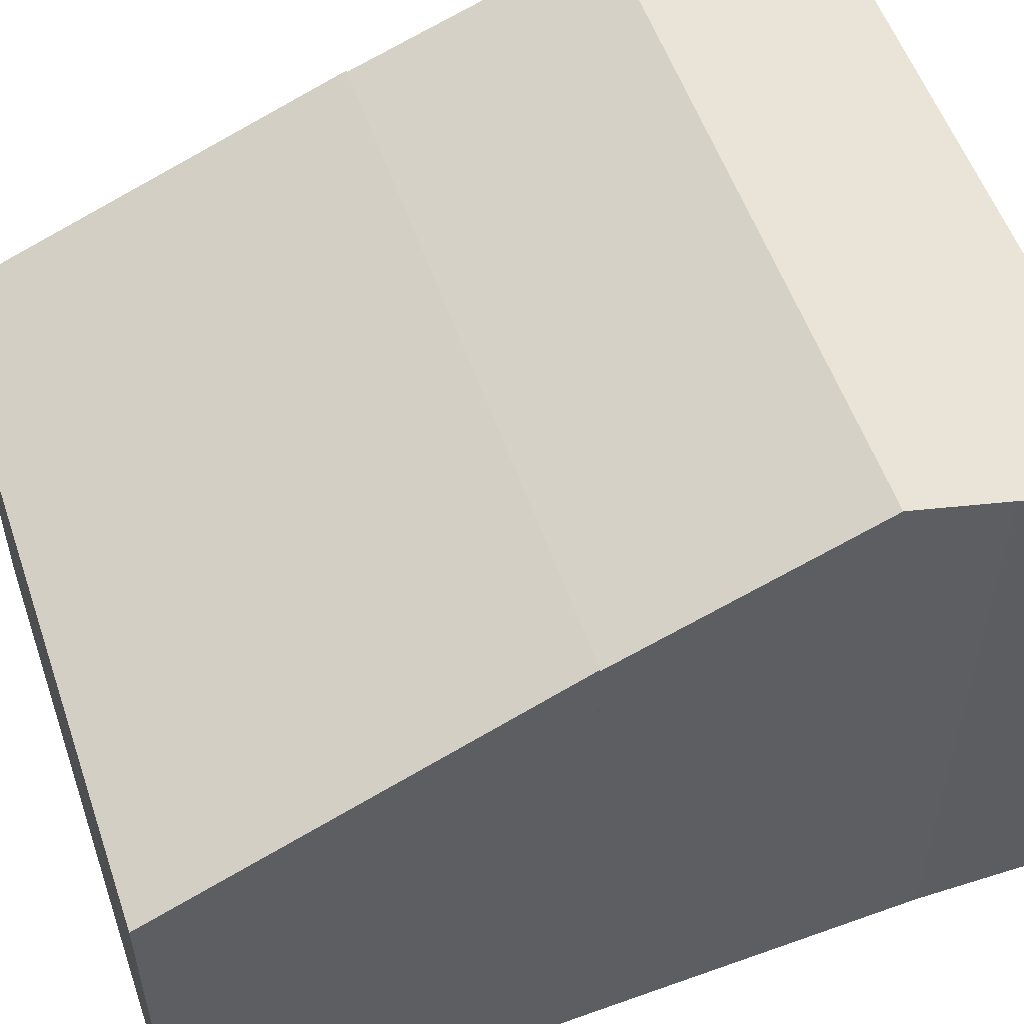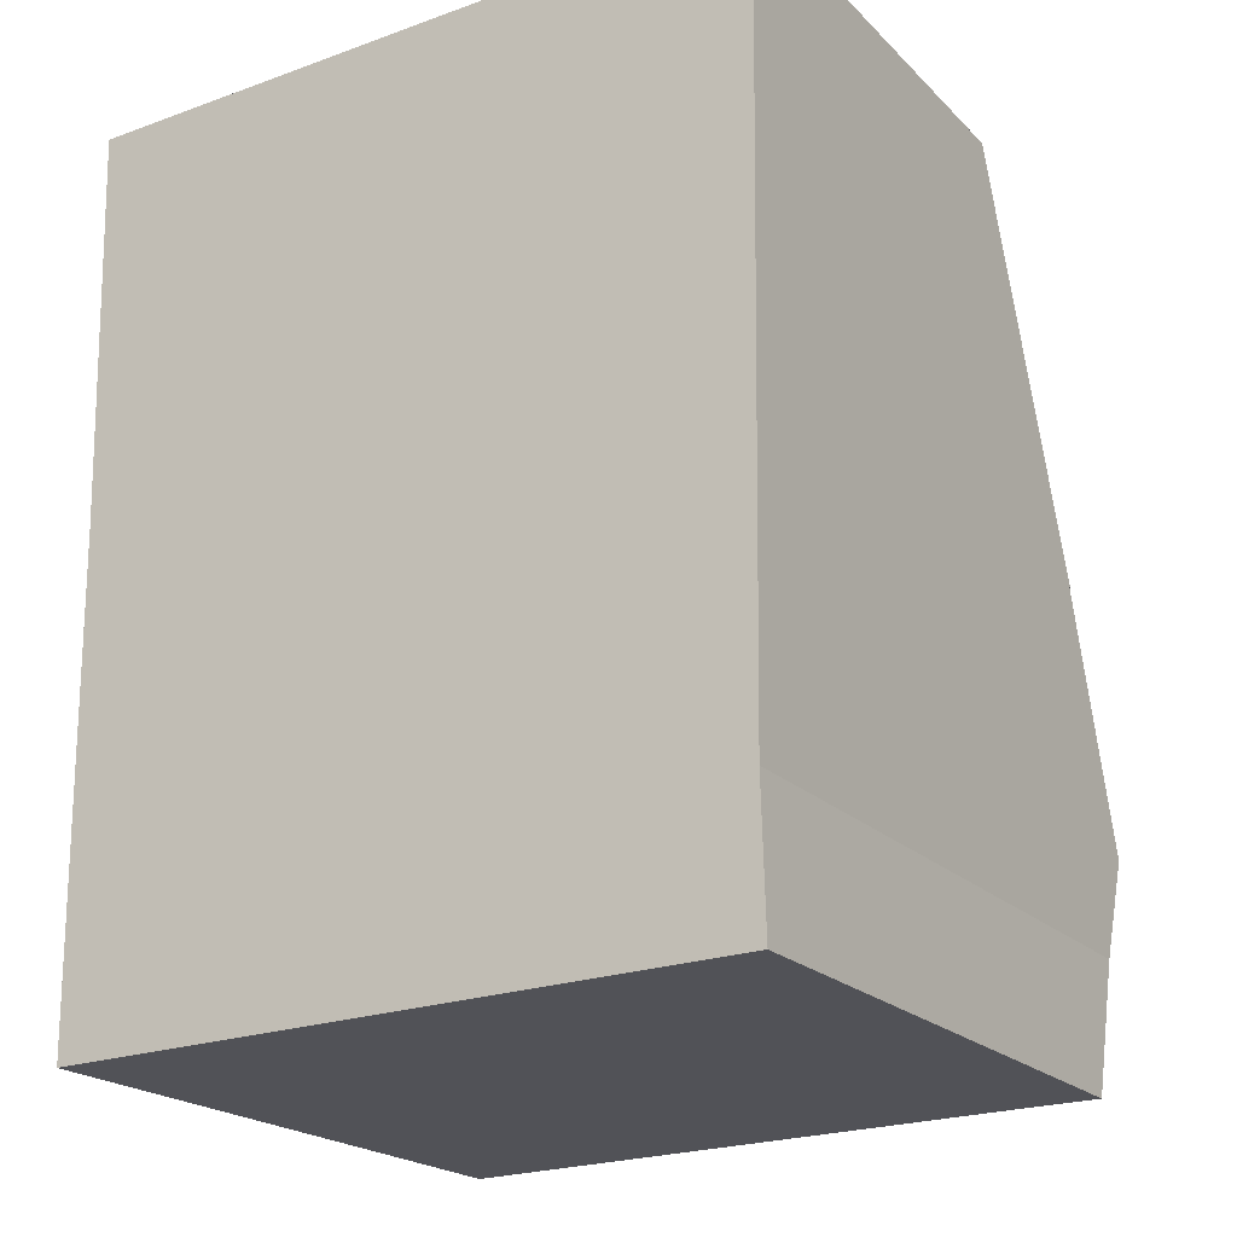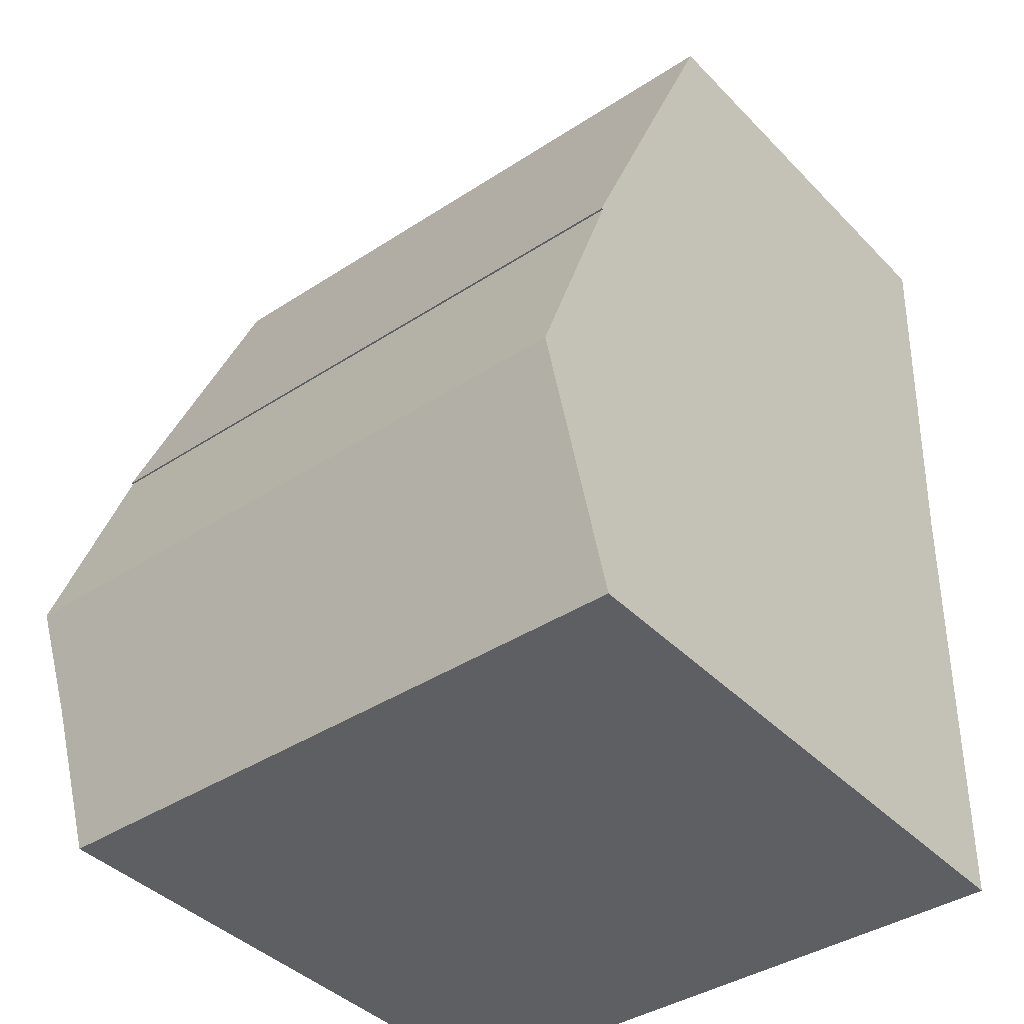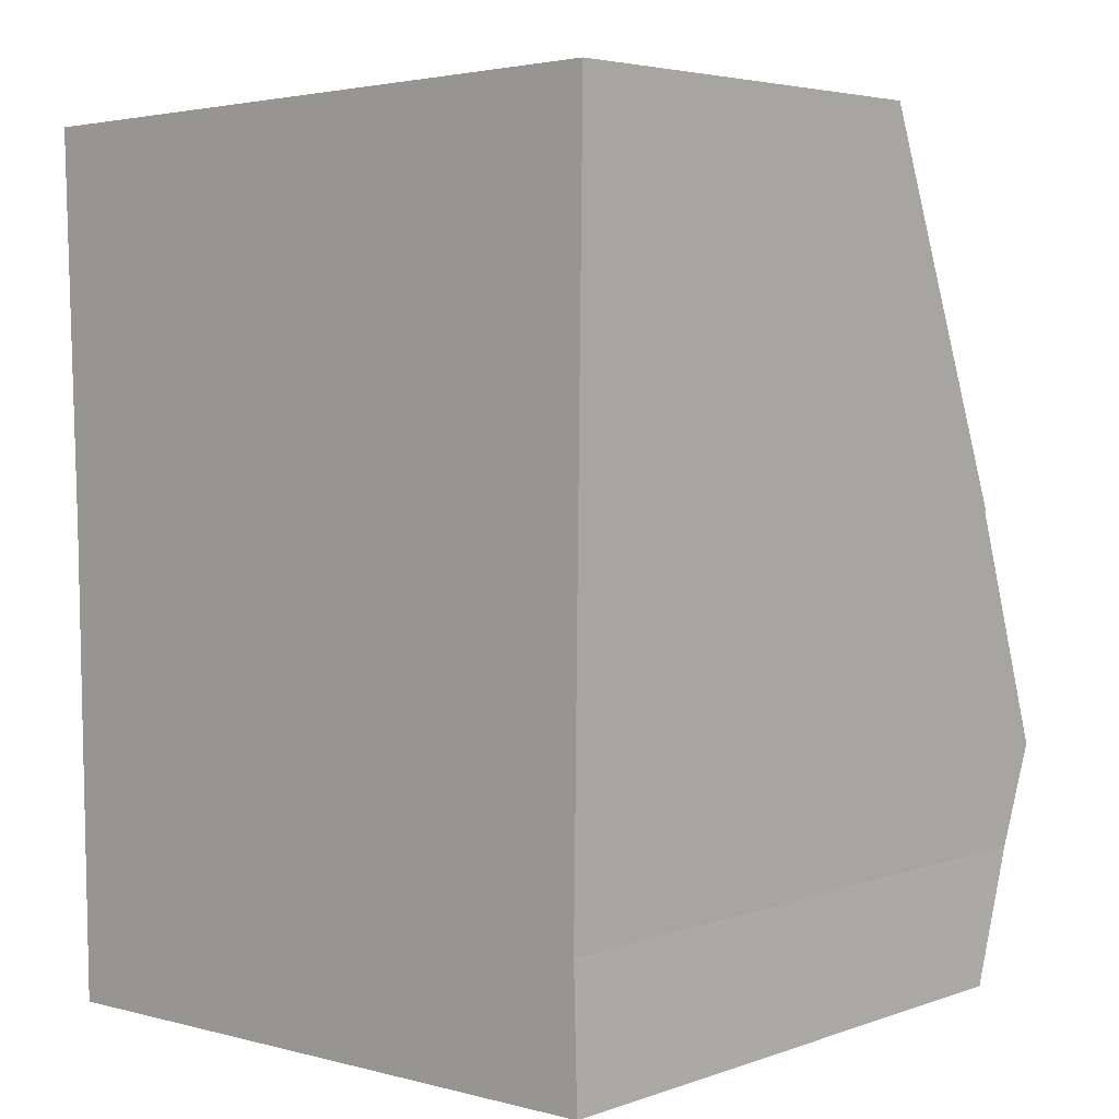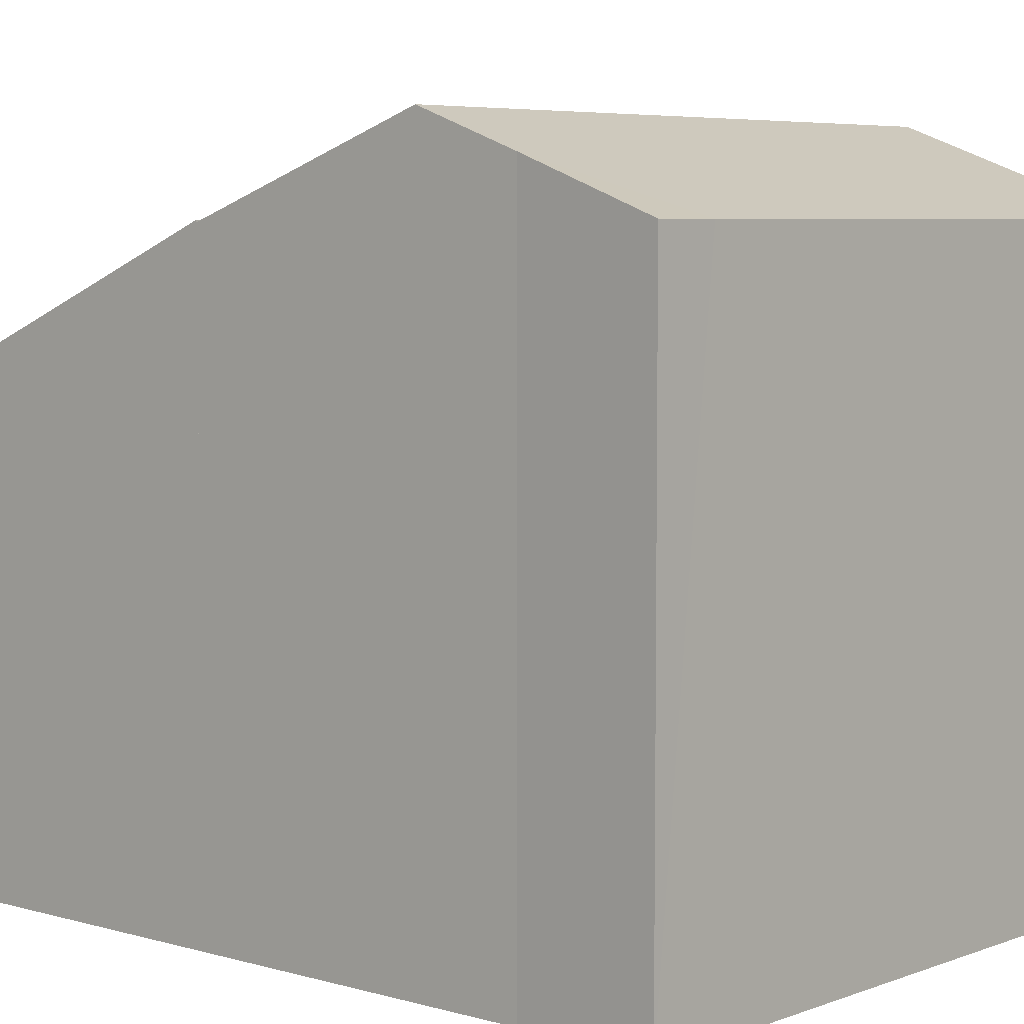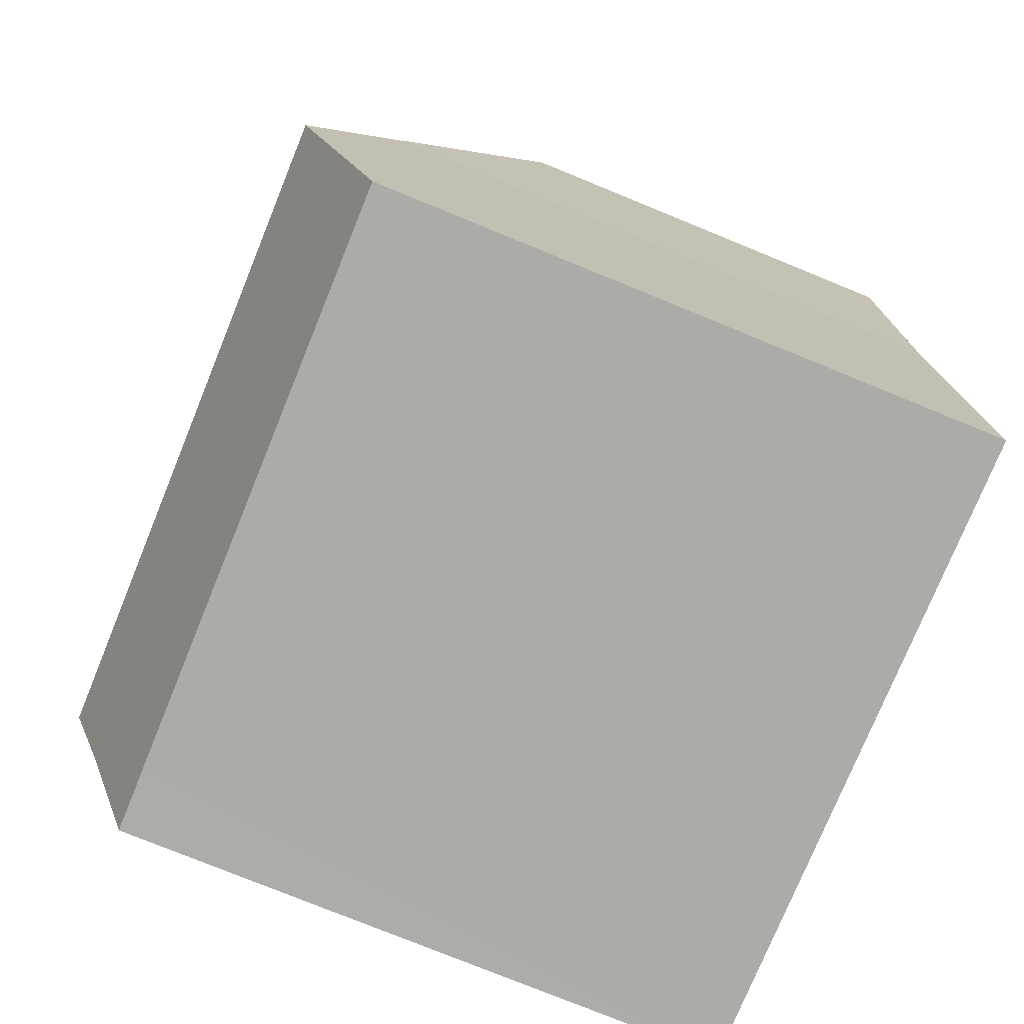
<metadata>
{"format":"obj","ext":"obj","renderer":"f3d","projection":"perspective","resolution":1024,"background":"white","views":[{"elev":54.8,"azim":70.0,"up":"+Y"},{"elev":-21.1,"azim":31.3,"up":"+Z"},{"elev":-40.8,"azim":-140.7,"up":"+Z"},{"elev":4.4,"azim":42.0,"up":"+Z"},{"elev":5.8,"azim":131.2,"up":"+Y"},{"elev":-77.4,"azim":-112.2,"up":"+Z"}]}
</metadata>
<code>
v  0.244 10.77 -9.769
v  9.384 9.433 -13.24
v  0.3 9.438 -13.4
v  10.35 10.77 -9.573
v  10.33 10.2 -11.13
v  10.39 9.431 -13.23
v  10.4 9.398 -5.826
v  0.186 9.416 -6.073
v  0.185 9.398 -6.024
v  10.33 6.818e-16 -11.13
v  10.35 5.862e-16 -9.573
v  10.4 3.567e-16 -5.826
v  10.39 8.099e-16 -13.23
v  0.3 8.208e-16 -13.4
v  9.384 8.108e-16 -13.24
v  0.185 3.689e-16 -6.024
v  0.244 5.982e-16 -9.769
v  0.186 3.719e-16 -6.073
v  0.09 6.886 0.002
v  0.074 7.908 -2.421
v  0 6.886 4.216e-16
v  0.185 9.429 -6.024
v  10.4 9.429 -5.826
v  10.48 6.886 0.203
v  10.48 -1.243e-17 0.203
v  0.09 -1.225e-19 0.002
v  0 0 0
v  0.074 1.482e-16 -2.421
g defaultobject
f 1 2 3
f 2 1 4
f 2 4 5
f 2 5 6
f 7 8 9
f 8 7 1
f 1 7 4
f 7 5 4
f 5 7 10
f 10 7 11
f 11 7 12
f 10 6 5
f 6 10 13
f 13 2 6
f 2 13 3
f 3 13 14
f 14 13 15
f 14 1 3
f 1 14 8
f 8 14 9
f 9 14 16
f 16 14 17
f 16 17 18
f 16 7 9
f 7 16 12
f 15 17 14
f 17 15 13
f 17 13 10
f 17 10 18
f 18 10 11
f 18 11 12
f 18 12 16
f 19 20 21
f 20 19 22
f 22 19 23
f 23 19 24
f 19 25 24
f 25 19 21
f 25 21 26
f 26 21 27
f 24 12 23
f 12 24 25
f 12 22 23
f 22 12 16
f 16 20 22
f 20 16 21
f 21 16 27
f 27 16 28
f 26 12 25
f 12 26 27
f 12 27 28
f 12 28 16

</code>
